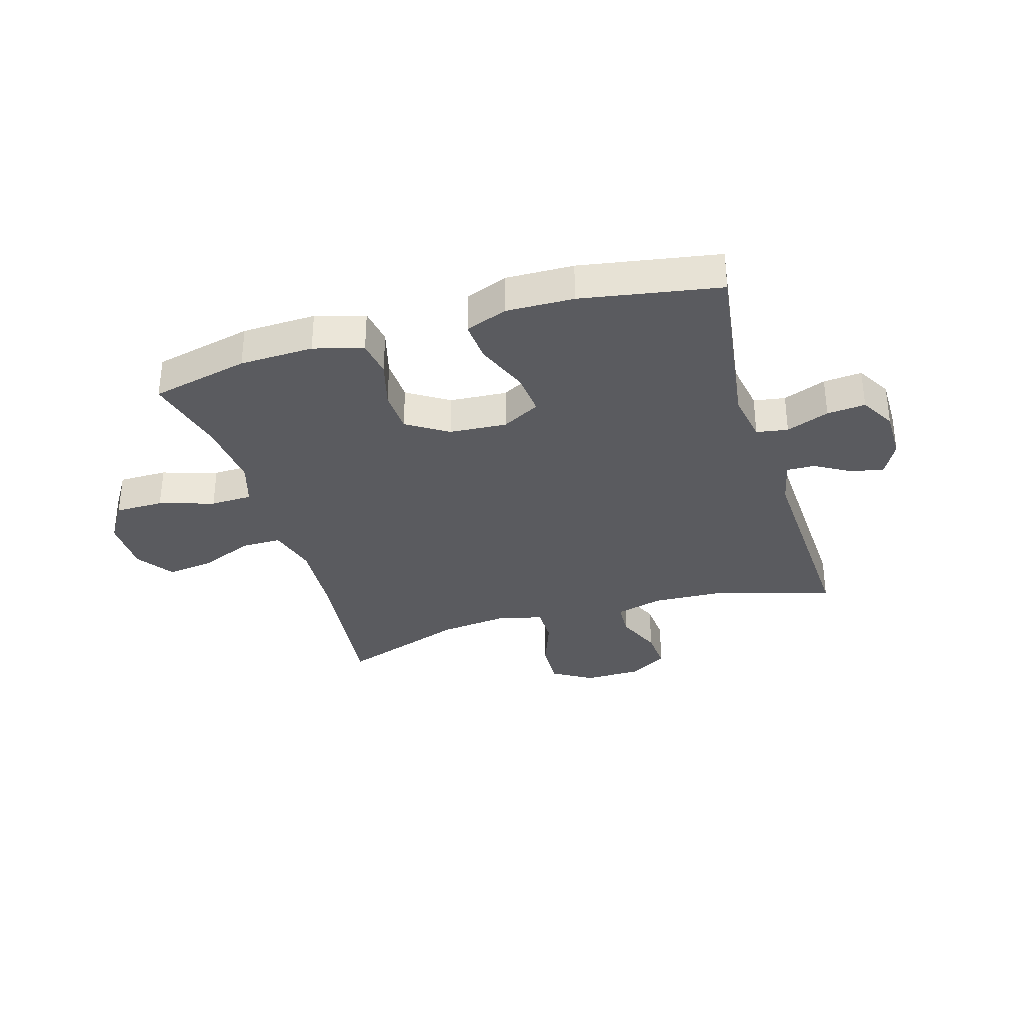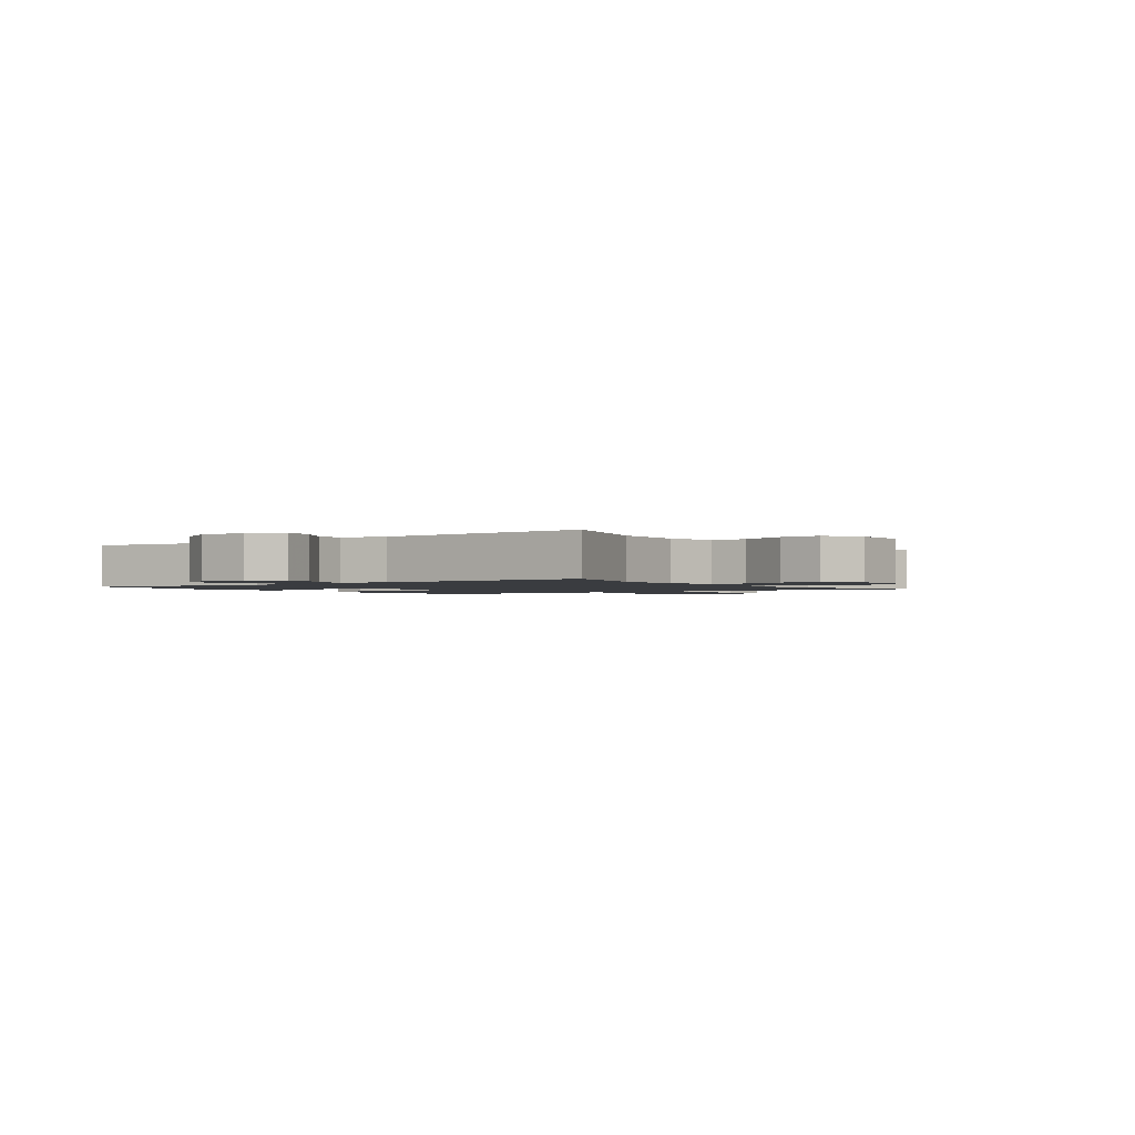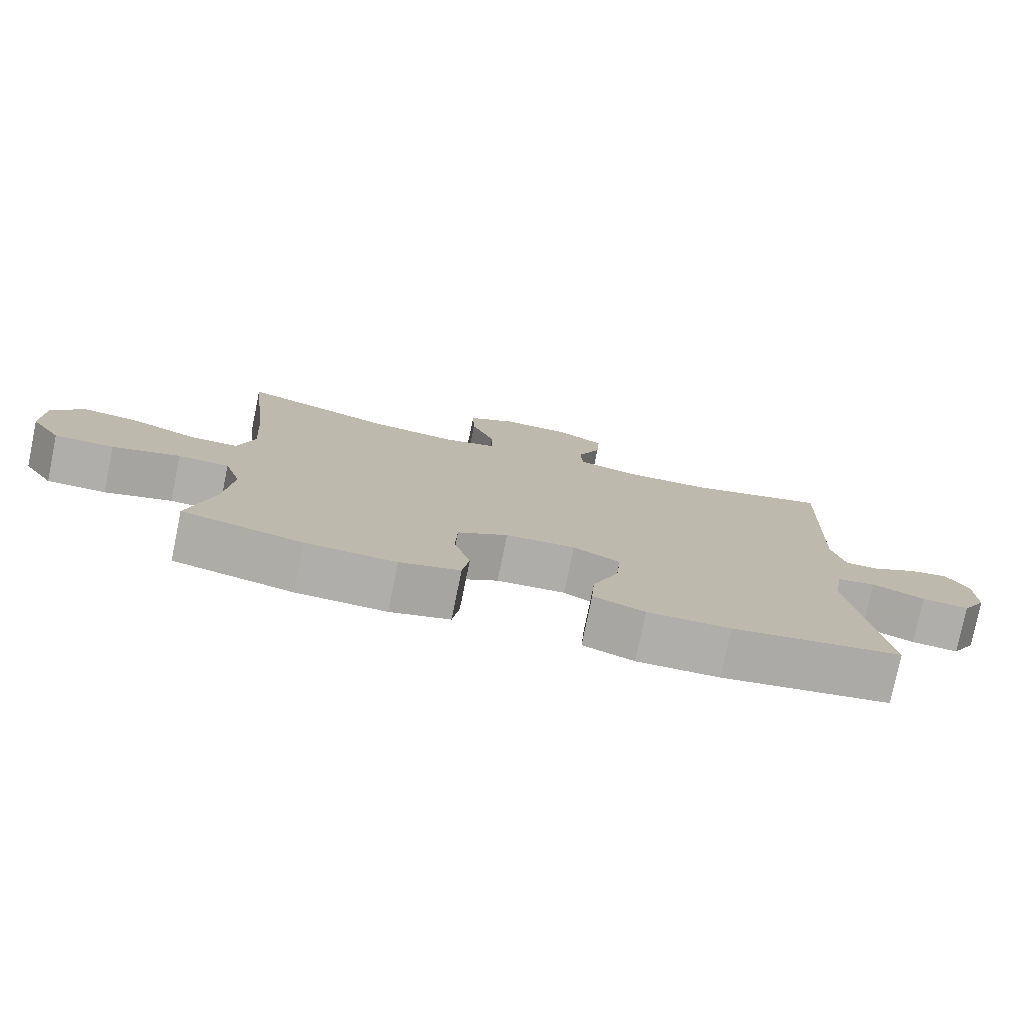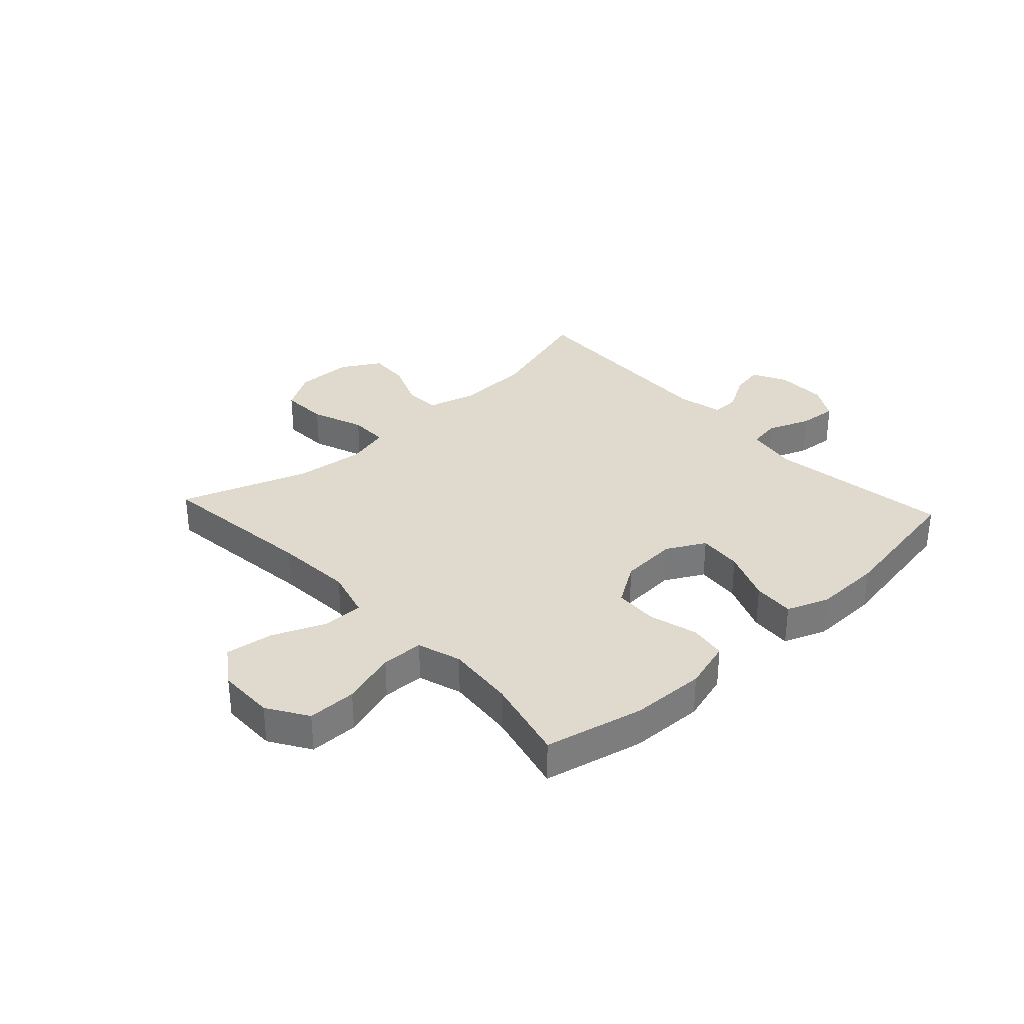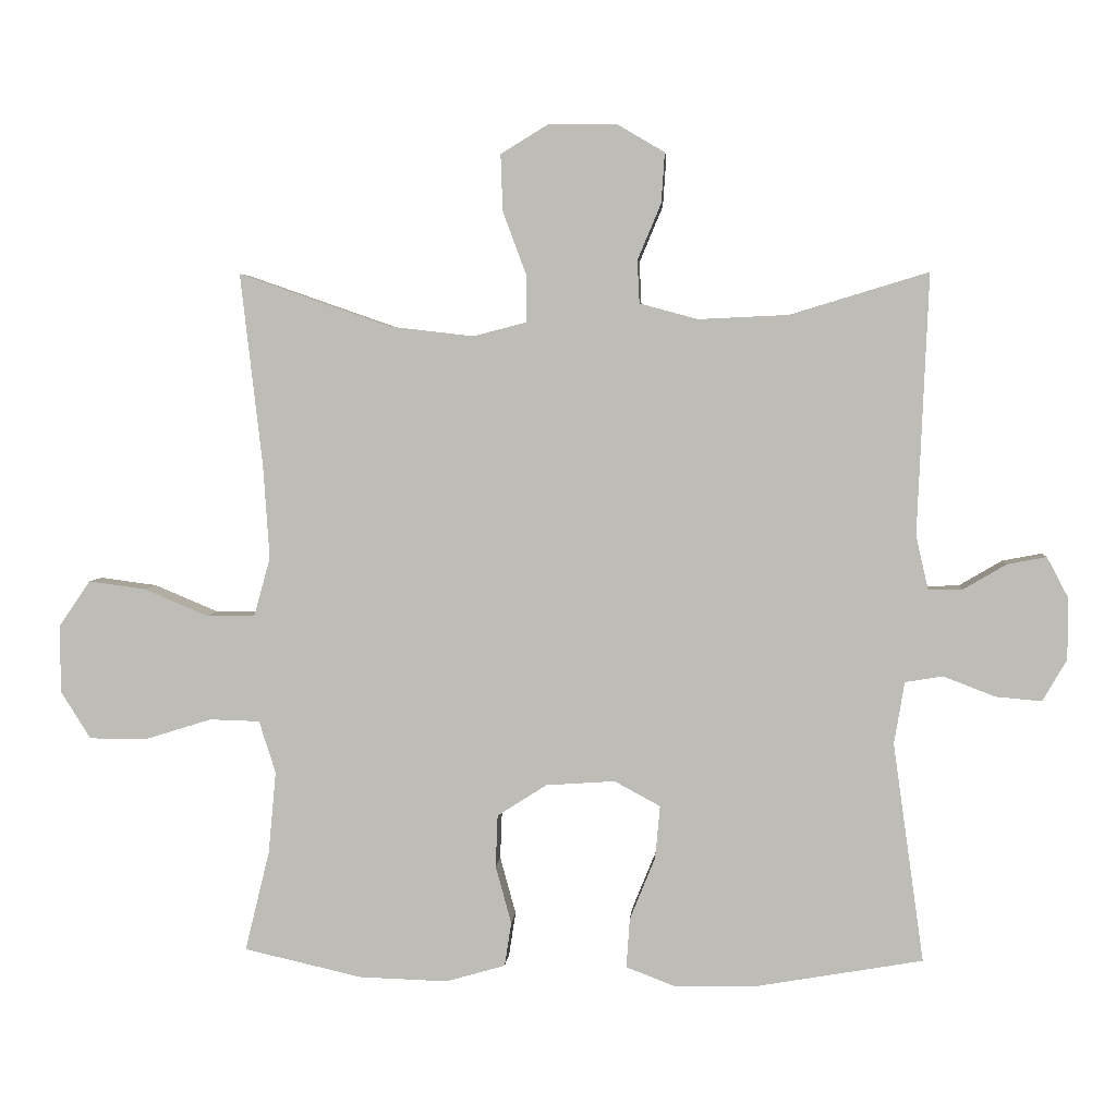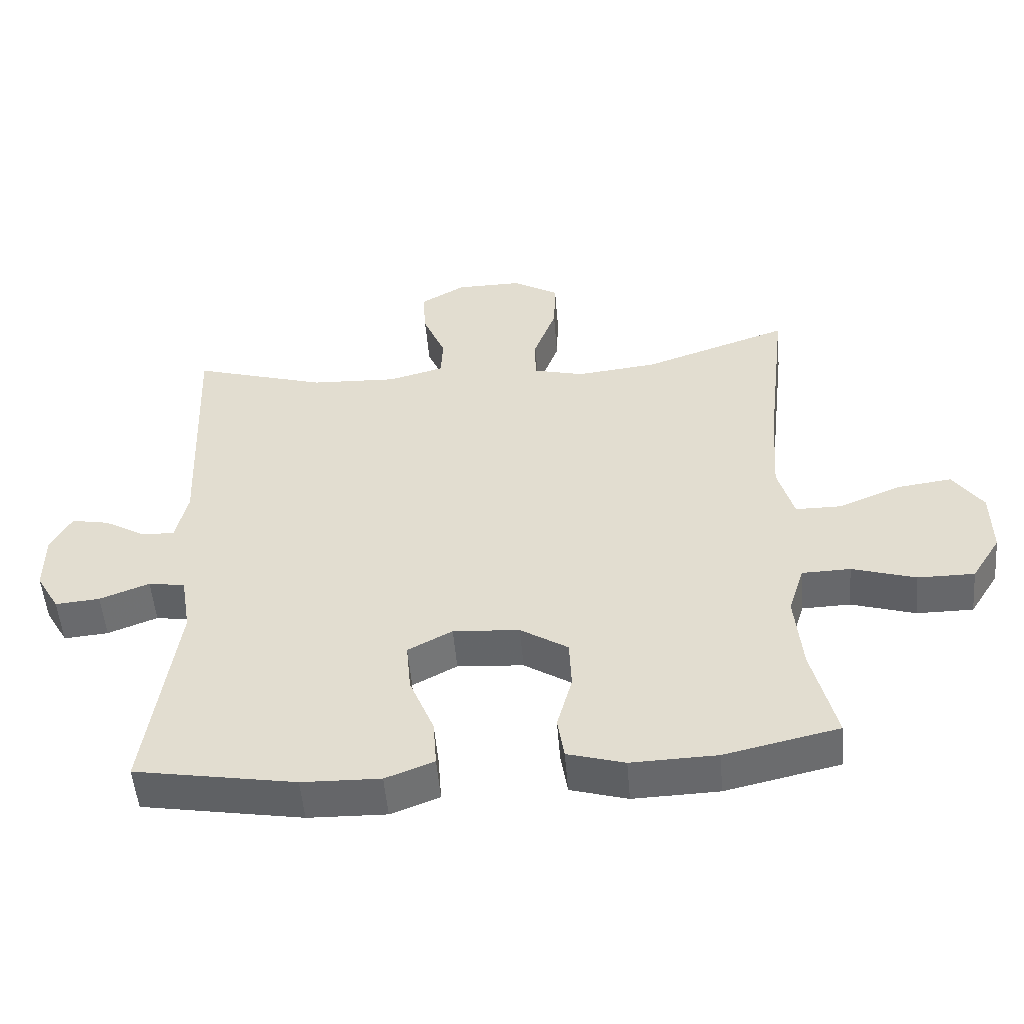
<metadata>
{"format":"obj","ext":"obj","renderer":"f3d","projection":"perspective","resolution":1024,"background":"white","views":[{"elev":-33.2,"azim":-163.3,"up":"+Y"},{"elev":-1.6,"azim":-53.9,"up":"+Y"},{"elev":-77.8,"azim":168.4,"up":"+Z"},{"elev":32.6,"azim":137.2,"up":"+Y"},{"elev":4.2,"azim":-175.7,"up":"+Z"},{"elev":-52.2,"azim":4.8,"up":"+Z"}]}
</metadata>
<code>
v -0.5 0.07 0.5
v -0.299 0.07 0.439
v -0.168 0.07 0.433
v -0.084 0.07 0.456
v -0.081 0.07 0.518
v -0.115 0.07 0.599
v -0.12 0.07 0.672
v -0.052 0.07 0.712
v 0.048 0.07 0.713
v 0.117 0.07 0.671
v 0.114 0.07 0.589
v 0.08 0.07 0.497
v 0.08 0.07 0.429
v 0.157 0.07 0.409
v 0.279 0.07 0.423
v 0.5 0.07 0.5
v 0.468 0.07 0.22
v 0.459 0.07 0.084
v 0.483 0.07 -0.002
v 0.553 0.07 -0.002
v 0.646 0.07 0.037
v 0.729 0.07 0.048
v 0.774 0.07 -0.017
v 0.775 0.07 -0.116
v 0.731 0.07 -0.186
v 0.646 0.07 -0.186
v 0.55 0.07 -0.156
v 0.477 0.07 -0.158
v 0.453 0.07 -0.234
v 0.464 0.07 -0.353
v 0.5 0.07 -0.5
v 0.328 0.07 -0.539
v 0.199 0.07 -0.543
v 0.113 0.07 -0.518
v 0.103 0.07 -0.454
v 0.126 0.07 -0.37
v 0.123 0.07 -0.294
v 0.051 0.07 -0.248
v -0.049 0.07 -0.241
v -0.116 0.07 -0.277
v -0.109 0.07 -0.354
v -0.072 0.07 -0.445
v -0.067 0.07 -0.517
v -0.14 0.07 -0.545
v -0.258 0.07 -0.542
v -0.5 0.07 -0.5
v -0.455 0.07 -0.181
v -0.47 0.07 -0.091
v -0.525 0.07 -0.082
v -0.6 0.07 -0.111
v -0.667 0.07 -0.117
v -0.702 0.07 -0.056
v -0.702 0.07 0.033
v -0.671 0.07 0.092
v -0.614 0.07 0.081
v -0.551 0.07 0.044
v -0.502 0.07 0.043
v -0.484 0.07 0.122
v -0.5 0 0.5
v -0.299 0 0.439
v -0.168 0 0.433
v -0.084 0 0.456
v -0.081 0 0.518
v -0.115 0 0.599
v -0.12 0 0.672
v -0.052 0 0.712
v 0.048 0 0.713
v 0.117 0 0.671
v 0.114 0 0.589
v 0.08 0 0.497
v 0.08 0 0.429
v 0.157 0 0.409
v 0.279 0 0.423
v 0.5 0 0.5
v 0.468 0 0.22
v 0.459 0 0.084
v 0.483 0 -0.002
v 0.553 0 -0.002
v 0.646 0 0.037
v 0.729 0 0.048
v 0.774 0 -0.017
v 0.775 0 -0.116
v 0.731 0 -0.186
v 0.646 0 -0.186
v 0.55 0 -0.156
v 0.477 0 -0.158
v 0.453 0 -0.234
v 0.464 0 -0.353
v 0.5 0 -0.5
v 0.328 0 -0.539
v 0.199 0 -0.543
v 0.113 0 -0.518
v 0.103 0 -0.454
v 0.126 0 -0.37
v 0.123 0 -0.294
v 0.051 0 -0.248
v -0.049 0 -0.241
v -0.116 0 -0.277
v -0.109 0 -0.354
v -0.072 0 -0.445
v -0.067 0 -0.517
v -0.14 0 -0.545
v -0.258 0 -0.542
v -0.5 0 -0.5
v -0.455 0 -0.181
v -0.47 0 -0.091
v -0.525 0 -0.082
v -0.6 0 -0.111
v -0.667 0 -0.117
v -0.702 0 -0.056
v -0.702 0 0.033
v -0.671 0 0.092
v -0.614 0 0.081
v -0.551 0 0.044
v -0.502 0 0.043
v -0.484 0 0.122
f 54 55 56
f 53 54 56
f 52 53 56
f 51 52 56
f 50 51 56
f 49 50 56
f 48 49 56 57
f 45 46 47
f 44 45 47
f 43 44 47
f 42 43 47
f 41 42 47
f 40 41 47 48
f 48 57 58
f 40 48 58
f 39 40 58
f 34 35 36
f 33 34 36
f 32 33 36
f 31 32 36
f 30 31 36
f 29 30 36 37
f 28 29 37 38
f 25 26 27
f 24 25 27
f 23 24 27
f 22 23 27
f 21 22 27
f 20 21 27
f 19 20 27 28
f 58 1 2
f 39 58 2
f 38 39 2
f 28 38 2
f 19 28 2
f 18 19 2
f 10 11 12
f 9 10 12
f 8 9 12
f 7 8 12
f 6 7 12
f 5 6 12
f 4 5 12 13
f 3 4 13 14
f 2 3 14
f 18 2 14
f 17 18 14
f 17 14 15
f 15 16 17
f 114 113 112
f 114 112 111
f 114 111 110
f 114 110 109
f 114 109 108
f 114 108 107
f 115 114 107 106
f 105 104 103
f 105 103 102
f 105 102 101
f 105 101 100
f 105 100 99
f 106 105 99 98
f 116 115 106
f 116 106 98
f 116 98 97
f 94 93 92
f 94 92 91
f 94 91 90
f 94 90 89
f 94 89 88
f 95 94 88 87
f 96 95 87 86
f 85 84 83
f 85 83 82
f 85 82 81
f 85 81 80
f 85 80 79
f 85 79 78
f 86 85 78 77
f 60 59 116
f 60 116 97
f 60 97 96
f 60 96 86
f 60 86 77
f 60 77 76
f 70 69 68
f 70 68 67
f 70 67 66
f 70 66 65
f 70 65 64
f 70 64 63
f 71 70 63 62
f 72 71 62 61
f 72 61 60
f 72 60 76
f 72 76 75
f 73 72 75
f 75 74 73
f 1 59 60 2
f 2 60 61 3
f 3 61 62 4
f 4 62 63 5
f 5 63 64 6
f 6 64 65 7
f 7 65 66 8
f 8 66 67 9
f 9 67 68 10
f 10 68 69 11
f 11 69 70 12
f 12 70 71 13
f 13 71 72 14
f 14 72 73 15
f 15 73 74 16
f 16 74 75 17
f 17 75 76 18
f 18 76 77 19
f 19 77 78 20
f 20 78 79 21
f 21 79 80 22
f 22 80 81 23
f 23 81 82 24
f 24 82 83 25
f 25 83 84 26
f 26 84 85 27
f 27 85 86 28
f 28 86 87 29
f 29 87 88 30
f 30 88 89 31
f 31 89 90 32
f 32 90 91 33
f 33 91 92 34
f 34 92 93 35
f 35 93 94 36
f 36 94 95 37
f 37 95 96 38
f 38 96 97 39
f 39 97 98 40
f 40 98 99 41
f 41 99 100 42
f 42 100 101 43
f 43 101 102 44
f 44 102 103 45
f 45 103 104 46
f 46 104 105 47
f 47 105 106 48
f 48 106 107 49
f 49 107 108 50
f 50 108 109 51
f 51 109 110 52
f 52 110 111 53
f 53 111 112 54
f 54 112 113 55
f 55 113 114 56
f 56 114 115 57
f 57 115 116 58
f 58 116 59 1

</code>
